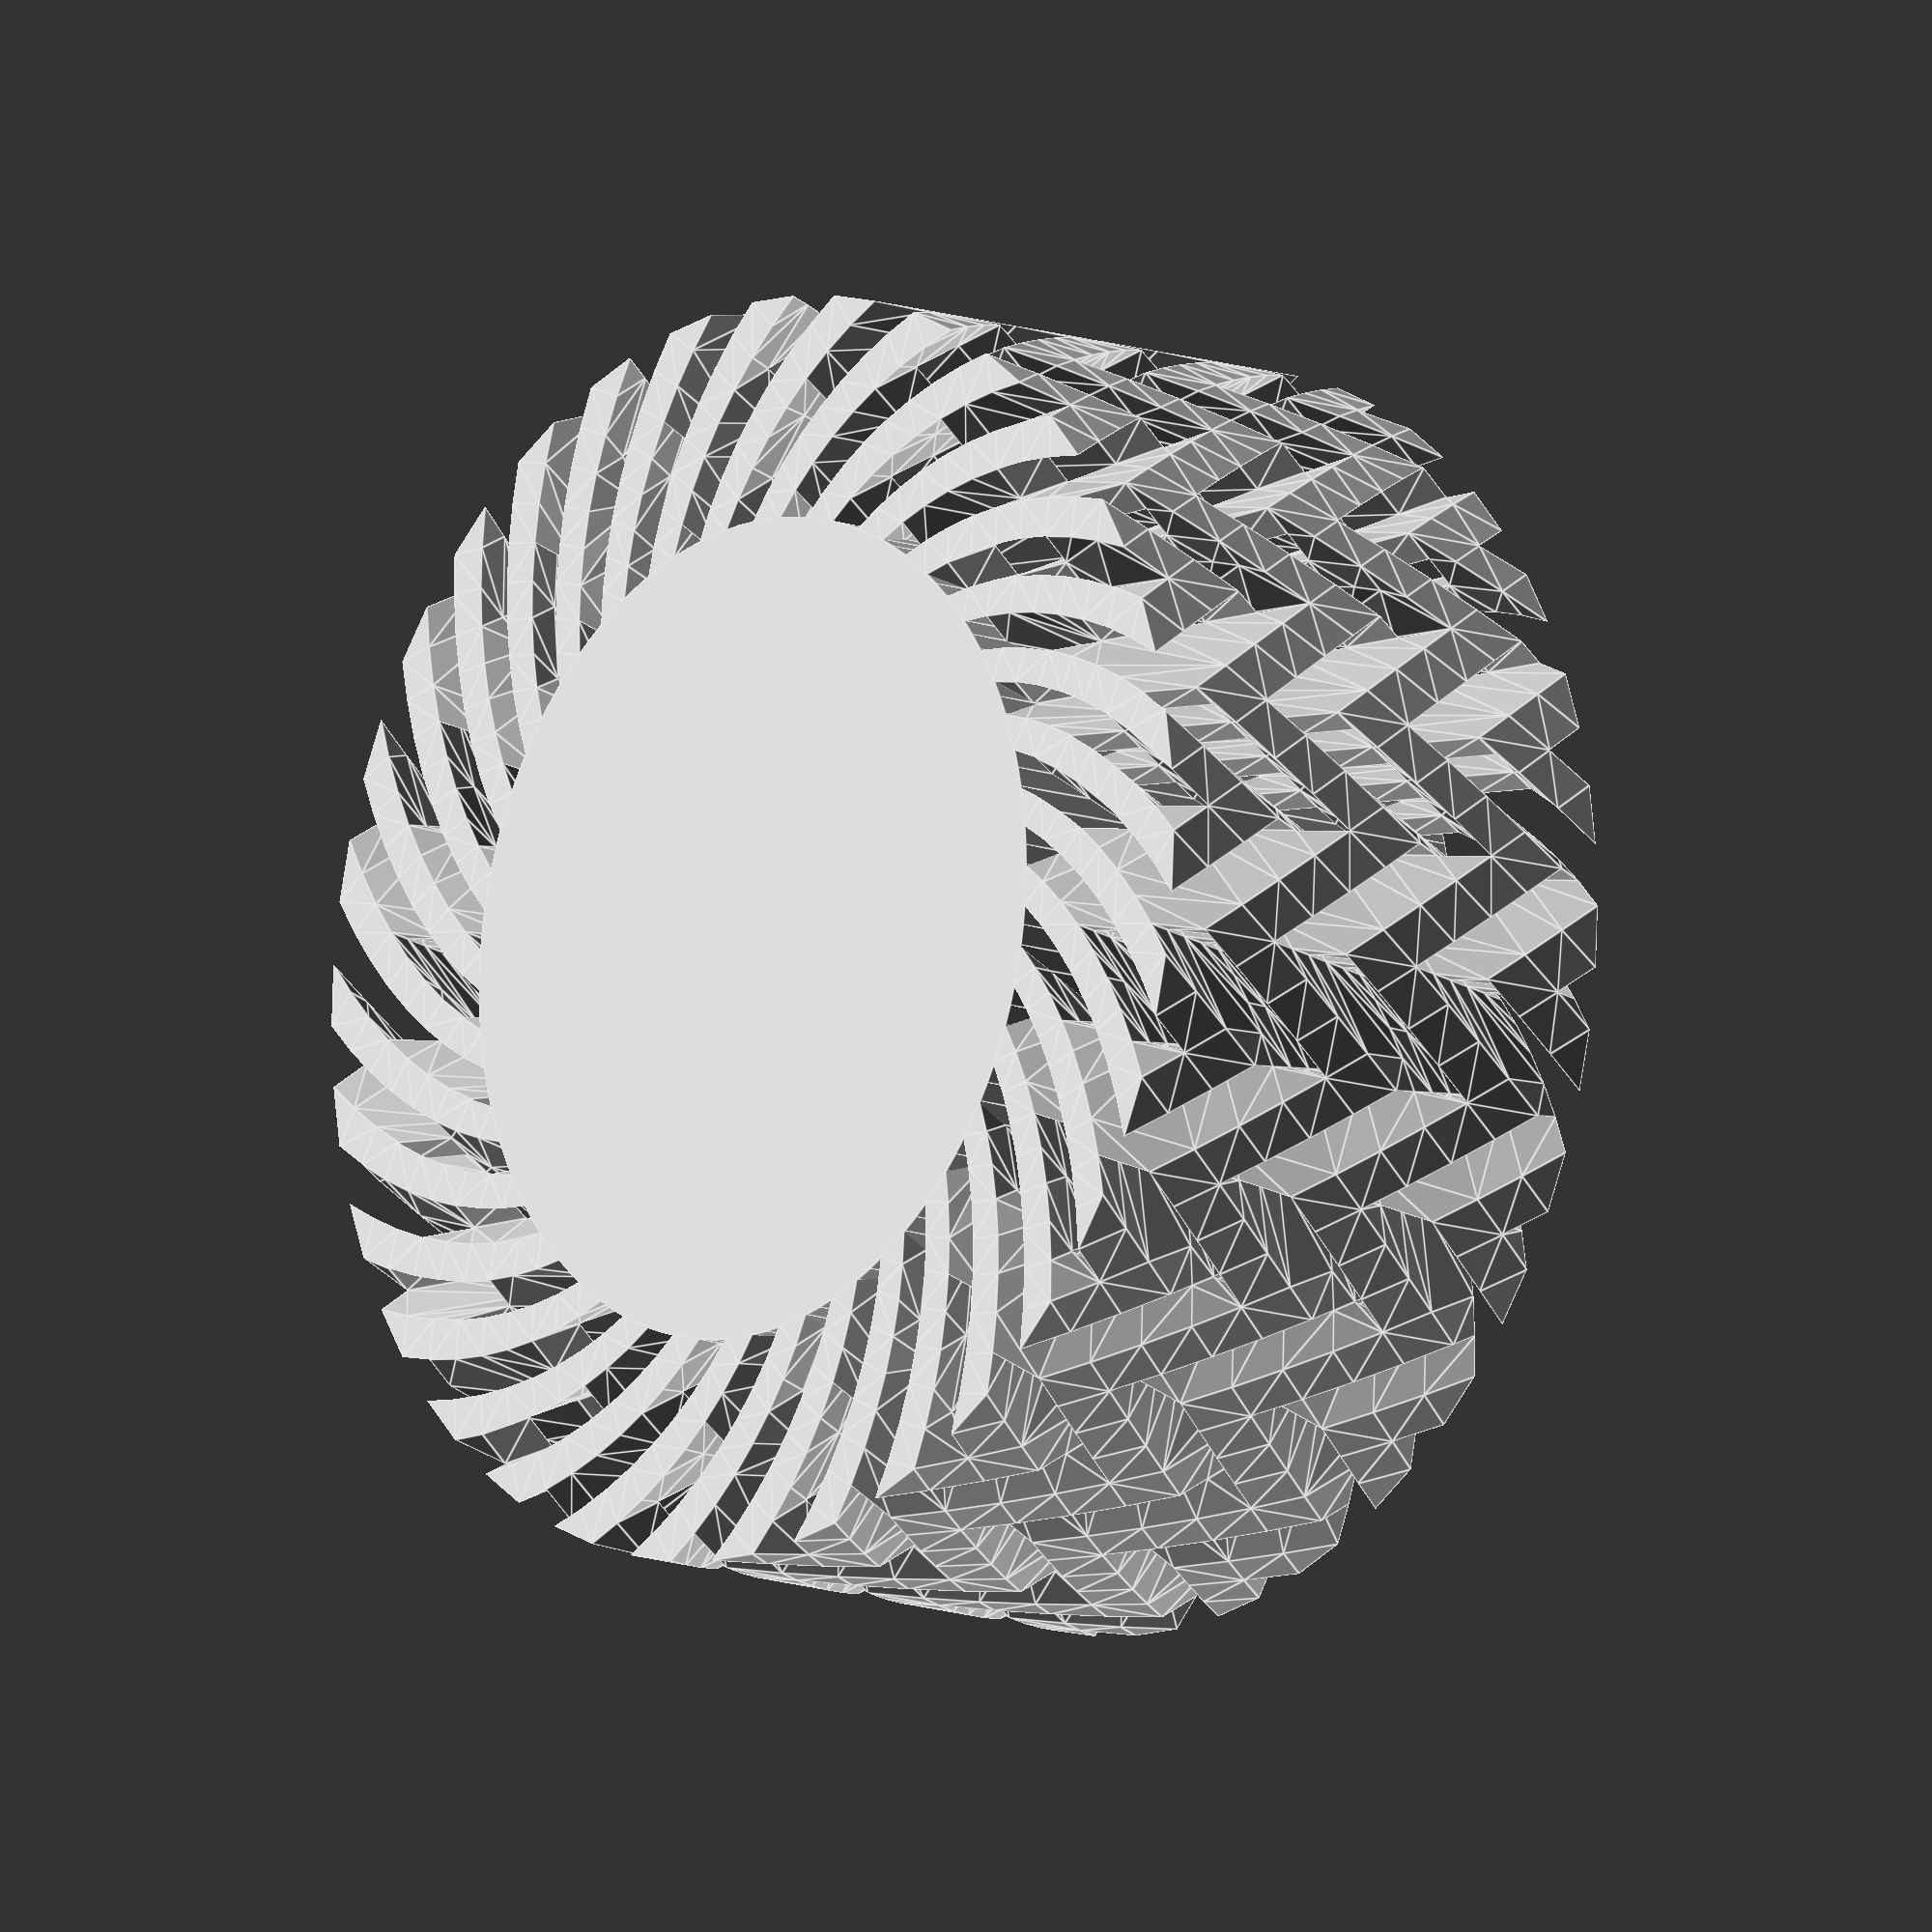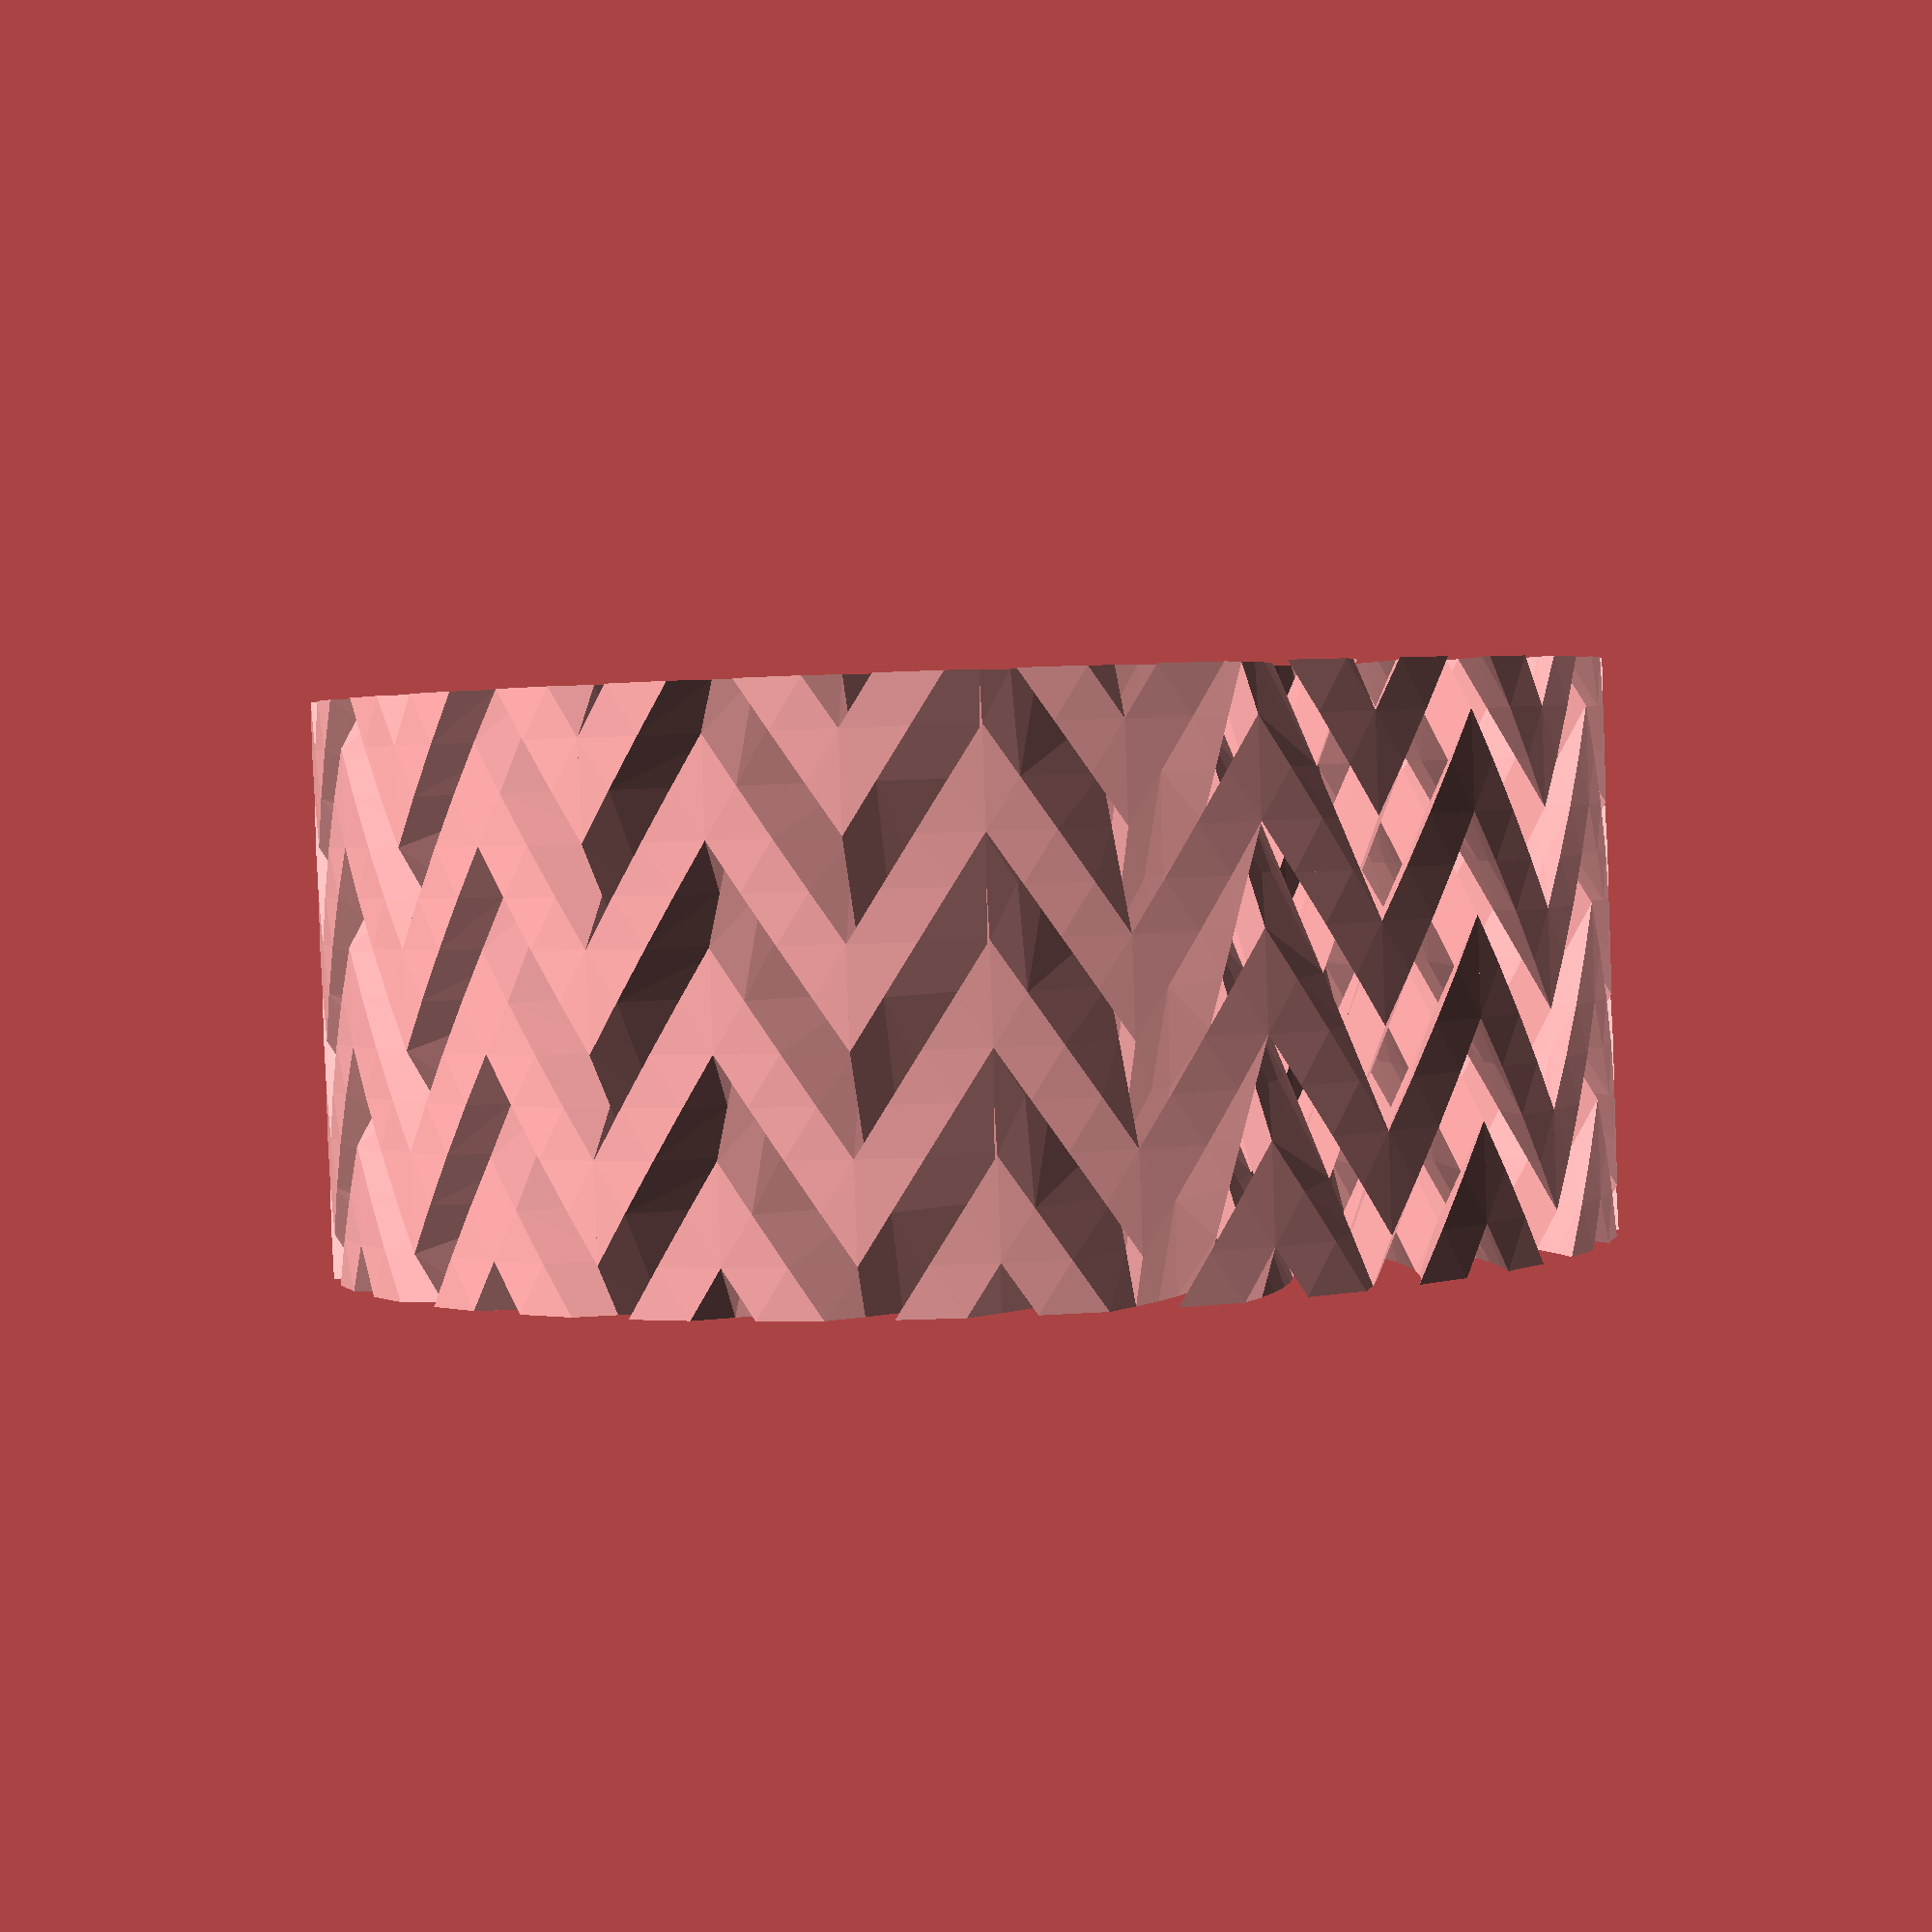
<openscad>
//Reimplementation of Hatch Flow pattern for OpenSCAD
//Generalized for multiple layers of depth
//Added regularity as an alternative to randomness

nhor=32; 
nvert=3;
hvert=15;
ndepth=2;
od=34;
id=22; 
bissl=0.10; //parrtern needs to be a bissl offset from slicer layers. Make it half print layer

points=[[0.5, 0.75, 1], [0.25, 1, 1], [0.75, 1, 1], [0, 1, 0.75], [0.5, 1, 0.75], [1, 1, 0.75], [0.25, 1, 0.5], [0.75, 1, 0.5], [0, 1, 0.25], [0.5, 1, 0.25], [1, 1, 0.25], [0.25, 1, 0], [0.75, 1, 0], [0, 0.75, 1], [0, 0.75, 0.5], [0, 0.75, 0], [0.5, 0.75, 0], [1, 0.75, 0], [1, 0.75, 0.5], [1, 0.75, 1], [0, 0.5, 0.75], [0, 0.5, 0.25], [0.25, 0.5, 0], [0.75, 0.5, 0], [1, 0.5, 0.25], [1, 0.5, 0.75], [0, 0.25, 1], [0, 0.25, 0.5], [0, 0.25, 0], [0.5, 0.25, 0], [1, 0.25, 0], [1, 0.25, 0.5], [1, 0.25, 1], [0, 0, 0.75], [0, 0, 0.25], [0.25, 0, 0], [0.75, 0, 0], [1, 0, 0.25], [1, 0, 0.75], [0.5, 0, 0.25], [0.25, 0, 0.5], [0.75, 0, 0.5], [0.5, 0, 0.75], [0.25, 0, 1], [0.75, 0, 1], [0.5, 0.25, 1], [0.25, 0.5, 1], [0.75, 0.5, 1]];
  faces=[[1,3,8,6,4,2],[5,7,9,11,12,10],[13,26,33,34,27,20],[3,14,21,28,15,8],[11,16,23,30,17,12],[15,28,35,36,29,22],[10,17,30,24,18,5],[19,25,31,37,38,32],[35,39,41,38,37,36],[34,33,43,44,42,40],[43,26,13,46,45,44],[32,47,0,1,2,19],[10,12,17],[33,26,43],[3,1,0,47,32,38,41,39,35,28,21,14],[2,4,6,8,15,22,29,36,37,31,25,19],[11,9,7,5,18,24,30,23,16],[13,20,27,34,40,42,44,45,46]];
  
/*
module element(as=0,ae=30,od=30,id=20,h=5,rotated=false) {
  assert(!is_undef(as));
  assert(!is_undef(ae));
  assert(!is_undef(od));
  assert(!is_undef(id));
  assert(!is_undef(h));
  assert(!is_undef(rotated));
  mp=(od+id)/4;
  q=(od-id)/8;
  p1=[[-1,-2,-2],[1,-2,-2],[2,-1,-2],[2,1,-2], //z=-2
     [-2,1,2],[-2,-1,2],[-2,-2,1],[-2,-2,-1], //x=-2
     [1,2,2],[-1,2,2],[2,2,-1],[2,2,1]];//y=2
  p2=[[1,-2,2],[2,-2,1],[2,-1,2],[-1,-2,2],[2,-2,-1],[2,1,2]];
  p3=[[-1,2,-2],[-2,2,-1],[-2,1,-2],[1,2,-2],[-2,2,1],[-2,-1,-2]];
  function rot(pts)= [for (p=pts) [p[2],p[1],-p[0]]];
  function bend(pts,mp,q,as,ae) =[for (p=pts) [(mp+q*p[0])*cos(as*(0.5-p[1]/4)+ae*(0.5+p[1]/4)),(mp+q*p[0])*sin(as*(0.5-p[1]/4)+ae*(0.5+p[1]/4)),h*p[2]/4]];
  polyhedron(points=bend(rotated?rot(p1):p1,mp,q,as,ae),
              faces=[[0,1,2,3], [9,8,5,4], //same z
                     [4,5,6,7], [11,10,3,2], //same x
                     [8,9,10,11], [7,6,1,0], //same y
                     [0,3,10,9,4,7], [2,1,6,5,8,11]]);
  polyhedron(points=bend(rotated?rot(p2):p2,mp,q,as,ae),
              faces=[[0,2,1],[3,4,5],[0,3,5,2],[0,1,4,3],[1,2,5,4]]);
  polyhedron(points=bend(rotated?rot(p3):p3,mp,q,as,ae),
              faces=[[0,1,2],[3,5,4],[2,5,3,0],[3,4,1,0],[4,5,2,1]]);
} 
*/
/*
module ring(nhor=16,nvert=3,hvert=6,ndepth=1,od=60,id=50) {
  randoms=rands(0,2,nhor*nvert*ndepth);
  //rotations=[for (r=randoms) r>1]; 
  rotations=[for (i=[0:1:nhor*nvert*ndepth]) i%2==0 ];
  //rotations=[for (i=[0:1:nhor*nvert*ndepth-1]) i%3==0 ];
  //rotations=[for (i=[0:1:nhor*nvert*ndepth-1]) i%5>2 ];
  echo(rotations);
  p=[for (k=[0:ndepth-1]) for (j=[0:nvert-1)]) for (i=[0:nhor-1])
          xmin=
          [j,i,i+360/nhor,k+(od-id)/ndepth,k,hvert/nvert]];
  for (i=[0:1:nhor*nvert*ndepth-1])
    translate([0,0,p[i][0]]) element(p[i][1],p[i][2],p[i][3],p[i][4],p[i][5],rotations[i]);
  translate([0,0,-hvert/(2*nvert)])cylinder(h=hvert,d=id+0.1,$fn=nhor*4);
}
*/
module test_tile(nhor=16,nvert=3,hvert=6,ndepth=1,od=60,id=50) {
  randoms=rands(0,2,nhor*nvert*ndepth);
  //rotations=[for (r=randoms) r>1]; 
  //rotations=[for (i=[0:1:nhor*nvert*ndepth]) i%2==0 ];
  //rotations=[for (i=[0:1:nhor*nvert*ndepth-1]) i%3==0 ];
  //rotations=[for (i=[0:1:nhor*nvert*ndepth-1]) i%5>2 ];
  //rotations=[false,false,false,false,false,false,false,false];
  rotations=[false,true,false,true,true,false,true,false];
  //echo(rotations);
  p=[for (k=[id,id+(od-id)/ndepth])
      for (j=[0,hvert/nvert])
        for (i=[0,360/nhor])
          [j,i,i+360/nhor,k+(od-id)/ndepth,k,hvert/nvert]];
  for (i=[0:1:7])
    translate([0,0,p[i][0]]) element(p[i][1],p[i][2],p[i][3],p[i][4],p[i][5],rotations[i]);
  translate([0,0,-hvert/(2*nvert)])cylinder(h=hvert,d=id+0.1,$fn=nhor*4);
}

//ring(nhor=nhor,nvert=nvert,hvert=hvert,ndepth=ndepth,od=od,id=id);
//test_tile(nhor=nhor,nvert=nvert,hvert=hvert,ndepth=ndepth,od=od,id=id);
//element();

/* Following code is not used in the model, but was used during development. But can still be useful for understanding, since it does not have polyhedron() calls with low-level vertex manipulations. unit() generates basically same building block as element(), just not bent, therefore consisting only of three intersections of cuboid pairs. pattern() builds small wall out of those blocks to see how they can be stacked.
x=2.0;
appr=5;
y=x*sqrt(12);

module unit(x=5,y=5*sqrt(12)) { //for generating straight non-cylindrical patterns. Used during developnment
  intersection(){
    rotate([atan(sqrt(2)),0,45])cube([appr*x,appr*x,x],center=true);
    cube([y,y,y],center=true);
  }
  intersection(){
    rotate([atan(sqrt(2)),0,45])translate([0,0,2*x])cube([appr*x,appr*x,x],center=true);
    cube([y,y,y],center=true);
  }
  intersection(){
    rotate([atan(sqrt(2)),0,45])translate([0,0,-2*x])cube([appr*x,appr*x,x],center=true);
    cube([y,y,y],center=true);
  }
}
module pattern() { // straight non-cylindrical wall with this pattern. Used during development
  t=[for (i=[1:4]) for (j=[1:4]) [0,i*y,j*y]];
  for (trans=t) translate(trans) rotate([0,rands(0,2,1)[0]>1?90:0,0]) unit(x,y);  
}
pattern();
*/
module unit(xmin=0,xmax=10,ymin=0,ymax=10,zmin=0,zmax=10) {

  /* initially I produced the list of points by drawing a net of cube on paper, indexing vertices of future faces with numbers 0 through 48, making lists of points that have certain x, y and z values and then populating the list with isin() function, this way is less prone to human error. However, depending on OpenSCAD version this function may produce warnings, so now the list of points is initialized directly, using echo() output of initial method 
  function isin(list,value)=len(search(value,list))>0;
  listx0=[3,8,13,14,15,20,21,26,27,28,33,34];
  listx025=[1,6,11,22,35,40,43,46];
  listx05=[4,9,16,29,39,42,45,0];
  listx075=[2,7,12,23,36,41,44,47];
  listy0=[35,36,34,39,37,40,41,33,42,38,43,44];
  listy025=[26,27,28,29,30,31,32,45];
  listy05=[20,21,22,23,24,25,46,47];
  listy075=[13,14,15,16,17,18,19,0];
  listz0=[11,12,15,16,17,22,23,28,29,30,35,36];
  listz025=[8,9,10,24,37,39,34,21];
  listz05=[6,7,18,31,41,40,27,14];
  listz075=[3,4,5,25,38,42,33,20,];

  points=[for (i=[0:47]) [isin(listx0,i)?0:isin(listx025,i)?0.25:isin(listx05,i)?0.5:isin(listx075,i)?0.75:1,
                          isin(listy0,i)?0:isin(listy025,i)?0.25:isin(listy05,i)?0.5:isin(listy075,i)?0.75:1,
                          isin(listz0,i)?0:isin(listz025,i)?0.25:isin(listz05,i)?0.5:isin(listz075,i)?0.75:1]];
  echo(points);
  */
  points=[[0.5, 0.75, 1], [0.25, 1, 1], [0.75, 1, 1], [0, 1, 0.75], [0.5, 1, 0.75], [1, 1, 0.75], [0.25, 1, 0.5], [0.75, 1, 0.5], [0, 1, 0.25], [0.5, 1, 0.25], [1, 1, 0.25], [0.25, 1, 0], [0.75, 1, 0], [0, 0.75, 1], [0, 0.75, 0.5], [0, 0.75, 0], [0.5, 0.75, 0], [1, 0.75, 0], [1, 0.75, 0.5], [1, 0.75, 1], [0, 0.5, 0.75], [0, 0.5, 0.25], [0.25, 0.5, 0], [0.75, 0.5, 0], [1, 0.5, 0.25], [1, 0.5, 0.75], [0, 0.25, 1], [0, 0.25, 0.5], [0, 0.25, 0], [0.5, 0.25, 0], [1, 0.25, 0], [1, 0.25, 0.5], [1, 0.25, 1], [0, 0, 0.75], [0, 0, 0.25], [0.25, 0, 0], [0.75, 0, 0], [1, 0, 0.25], [1, 0, 0.75], [0.5, 0, 0.25], [0.25, 0, 0.5], [0.75, 0, 0.5], [0.5, 0, 0.75], [0.25, 0, 1], [0.75, 0, 1], [0.5, 0.25, 1], [0.25, 0.5, 1], [0.75, 0.5, 1]];
  /*The faces list is produced by hand by looking at the before mentioned drawing of a net of a cube. Extra collinear vertices are here on purpose, without them OpenSCAD sometimes fails to recognize coplanarity of neighboring faces and produces incorrect geometry, namely extra walls inside the boda, which breaks hatch flow on slicing*/
  faces=[[1,3,8,6,4,2],[5,7,9,11,12,10],[13,26,33,34,27,20],[3,14,21,28,15,8],[11,16,23,30,17,12],[15,28,35,36,29,22],[10,17,30,24,18,5],[19,25,31,37,38,32],[35,39,41,38,37,36],[34,33,43,44,42,40],[43,26,13,46,45,44],[32,47,0,1,2,19],[10,12,17],[33,26,43],[3,1,0,47,32,38,41,39,35,28,21,14],[2,4,6,8,15,22,29,36,37,31,25,19],[11,9,7,5,18,24,30,23,16],[13,20,27,34,40,42,44,45,46]];
  polyhedron(points=points,faces=faces);
}
module element(amin=0,amax=12,rmin=20,rmax=25,zmin=0,zmax=5,flipped=false) {
  assert(!is_undef(amin));
  assert(!is_undef(amax));
  assert(!is_undef(rmin));
  assert(!is_undef(rmax));
  assert(!is_undef(zmin));
  assert(!is_undef(zmax));
  assert(!is_undef(flipped));
  
  function flip(points)=[for (p=points) [1-p[0],1-p[1],p[2]]];
  function map_cylinder(amin,amax,rmin,rmax,zmin,zmax,points)=[for (p=points) [(rmin+p[0]*(rmax-rmin))*cos(amin+p[1]*(amax-amin)),(rmin+p[0]*(rmax-rmin))*sin(amin+p[1]*(amax-amin)),zmin+p[2]*(zmax-zmin)]];
  polyhedron(points=map_cylinder(amin,amax,rmin,rmax,zmin,zmax,flipped?flip(points):points),faces=faces);
}
//element();
//element(amin=348,amax=360,flipped=true);
module ring(nhor=16,nvert=3,hvert=10,ndepth=1,od=15,id=10) {
  function angle(i)=i*360/nhor;
  function radius(i)=id/2+i*0.5*(od-id)/ndepth;
  function zvalue(i)=i*hvert/nvert;  
  randoms=rands(0,2,nhor*nvert*ndepth);

  //calculating vector of orientations of elements (true if flipped)
  //flipped=[for (r=randoms) r>1]; 
  flipped=[for (i=[0:1:nhor*nvert*ndepth]) i%2==0 ];
  //flipped=[for (i=[0:1:nhor*nvert*ndepth-1]) i%3==0 ];
  //flipped=[for (i=[0:1:nhor*nvert*ndepth-1]) i%5>2 ];
  //echo(flipped);
  
  //calculating vector of parameters of element() module
  p=[for (k=[0:ndepth-1]) for (j=[0:nvert-1]) for (i=[0:nhor-1])
    [angle(i),angle(i+1),radius(k),radius(k+1),zvalue(j),zvalue(j+1)]];
  
  for (i=[0:1:nhor*nvert*ndepth-1]) element(p[i][0],p[i][1],p[i][2],p[i][3],p[i][4],p[i][5],flipped[i]);
  translate([0,0,-bissl])cylinder(h=hvert+bissl,d=id+0.1,$fn=nhor*4);
}
translate([0,0,bissl])ring(nhor=nhor,nvert=nvert,hvert=hvert,ndepth=ndepth,od=od,id=id);
</openscad>
<views>
elev=191.7 azim=143.4 roll=131.2 proj=o view=edges
elev=87.6 azim=335.5 roll=2.0 proj=p view=wireframe
</views>
